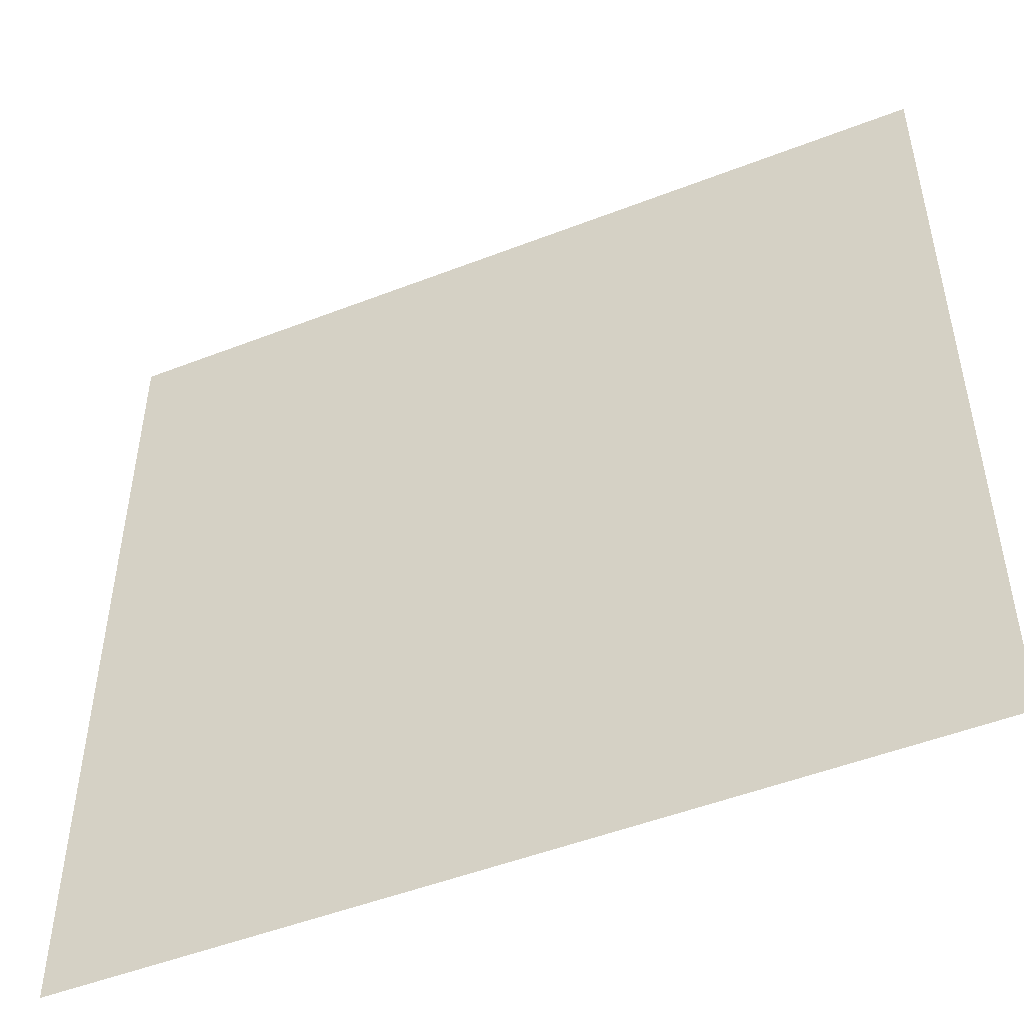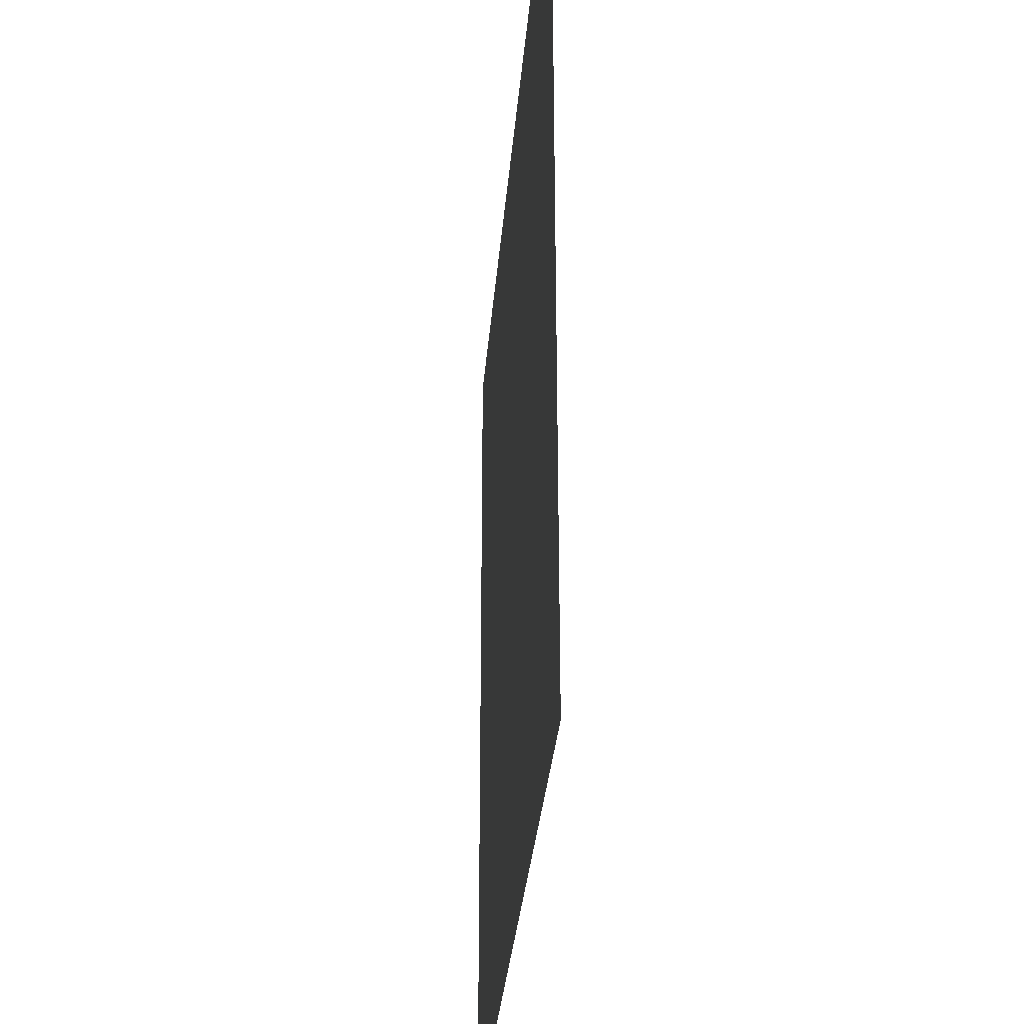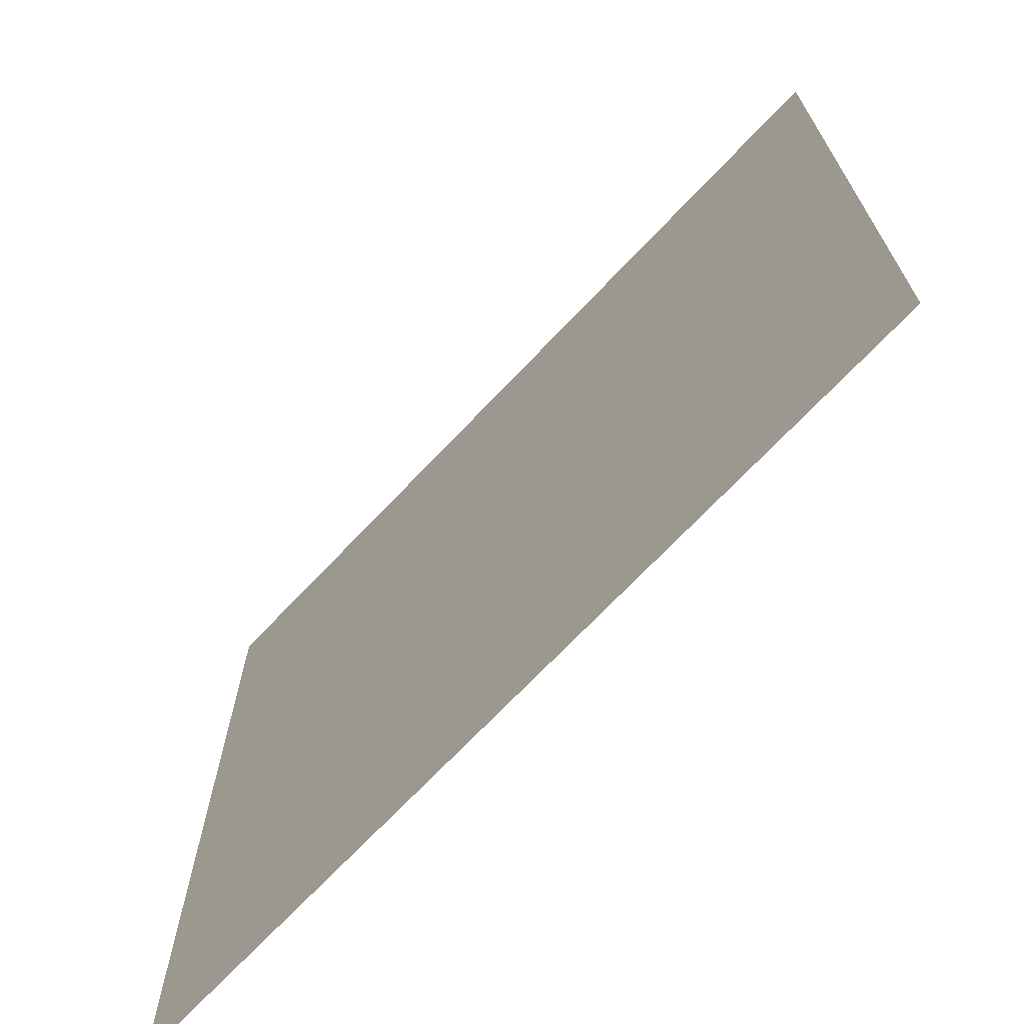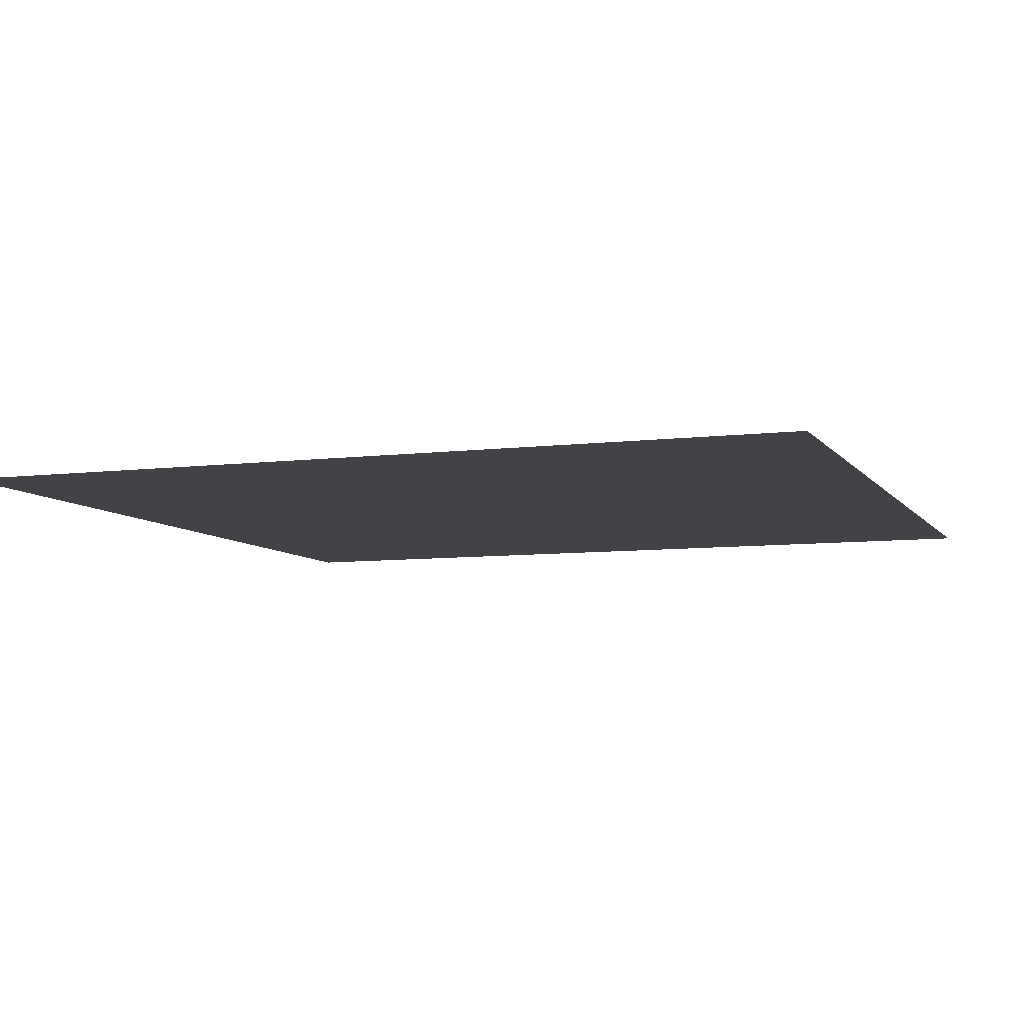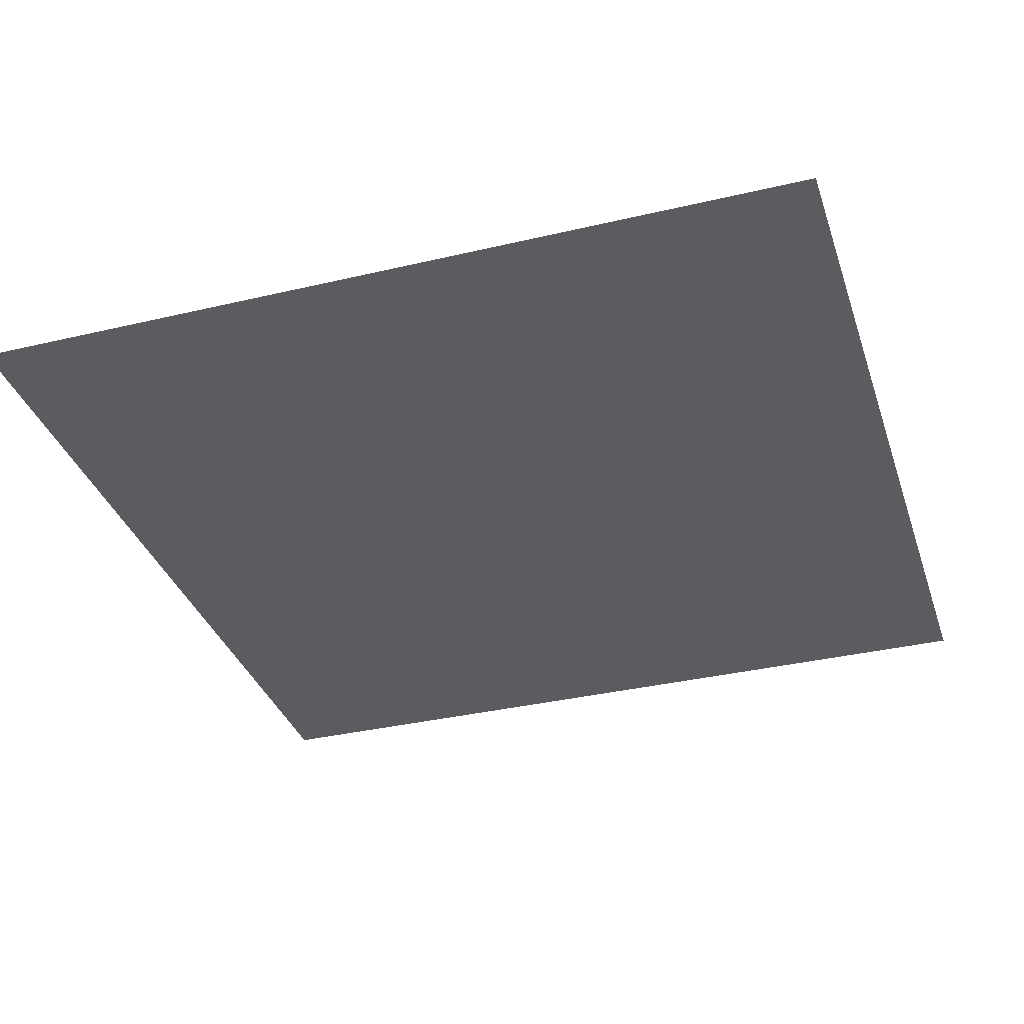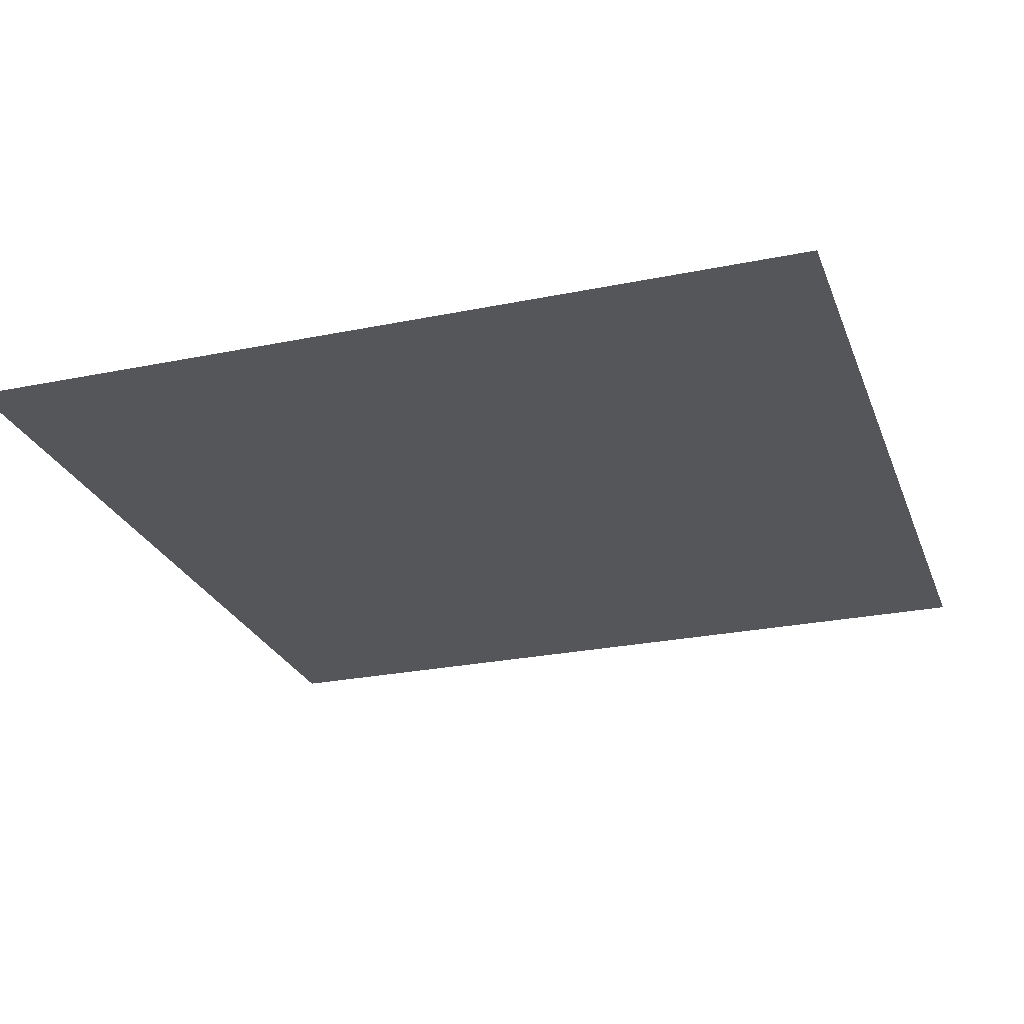
<metadata>
{"format":"obj","ext":"obj","renderer":"f3d","projection":"perspective","resolution":1024,"background":"white","views":[{"elev":-49.8,"azim":-156.8,"up":"+Y"},{"elev":-31.4,"azim":-94.5,"up":"+Y"},{"elev":-70.5,"azim":46.6,"up":"+Y"},{"elev":-7.4,"azim":109.9,"up":"+Z"},{"elev":-34.9,"azim":107.5,"up":"+Z"},{"elev":-25.8,"azim":108.1,"up":"+Z"}]}
</metadata>
<code>
o wall_default_4x4_E_Cube.004
v 4 0 -0
v 0 0 0
v 4 4 -0
v -1e-06 4 0
f 1 3 4 2

</code>
